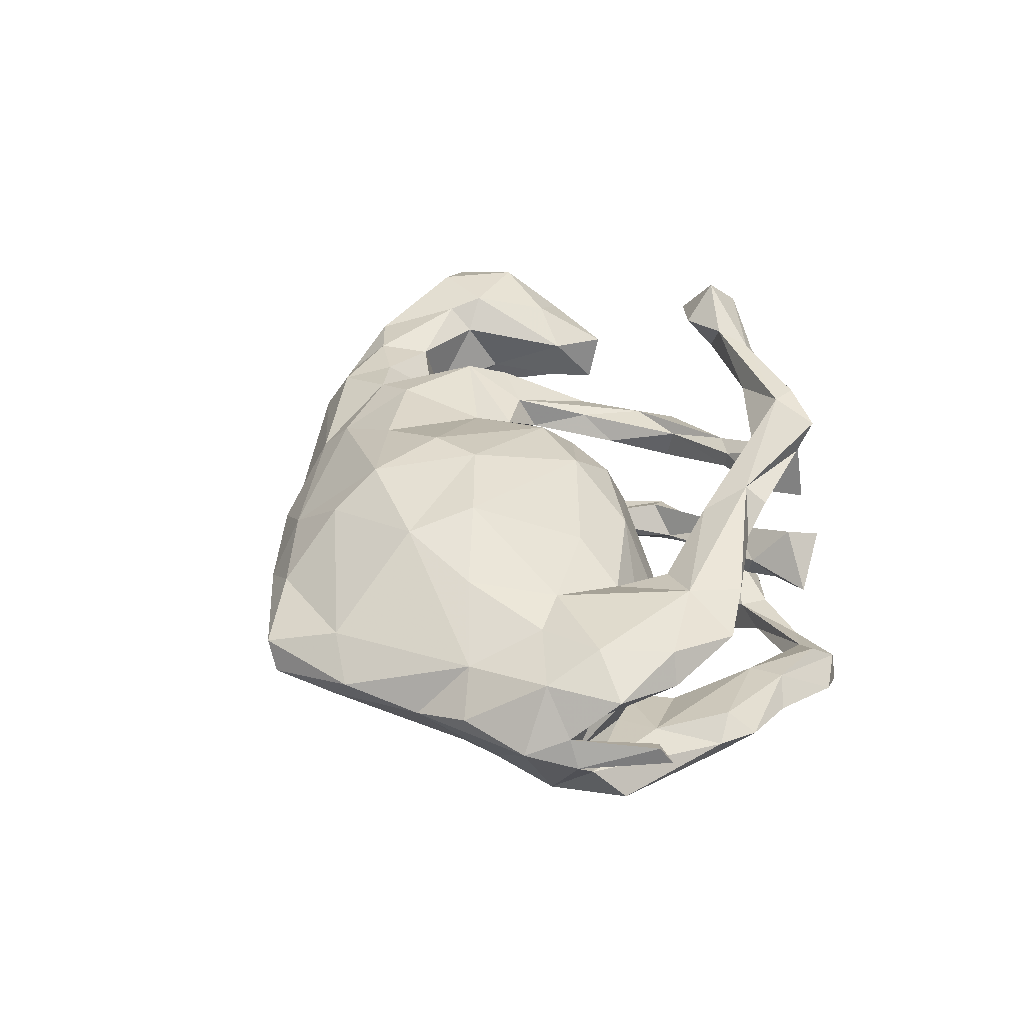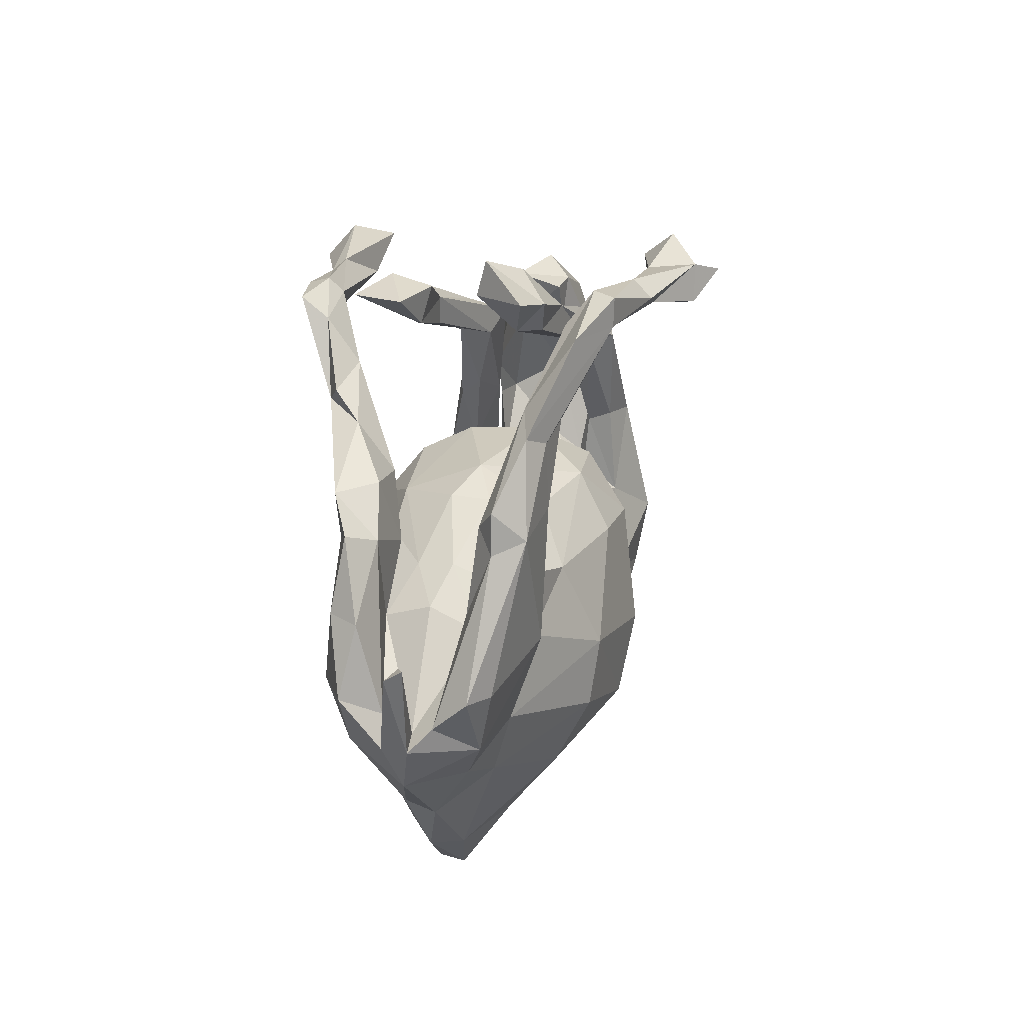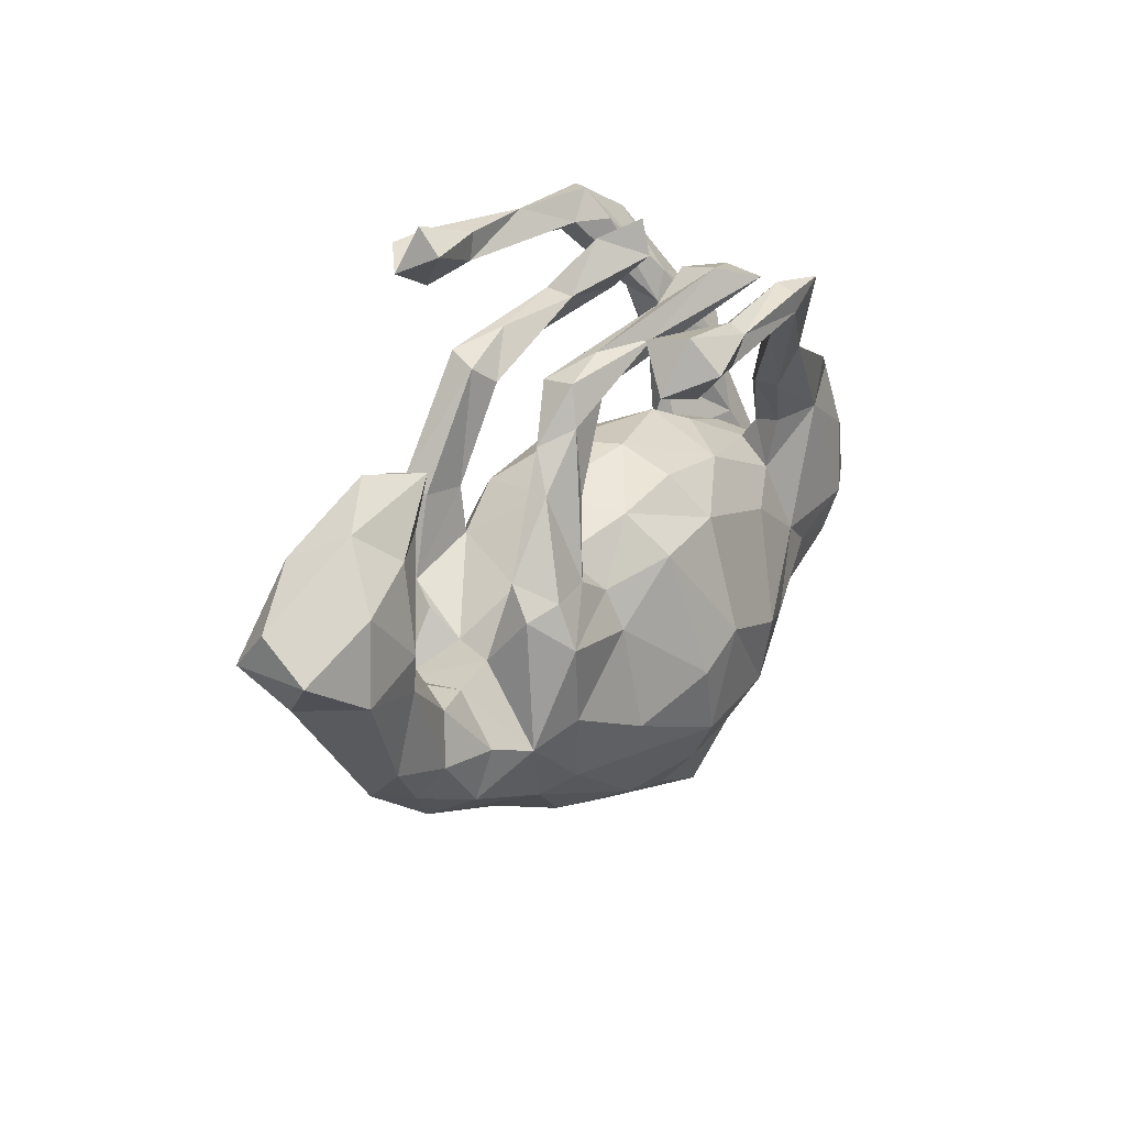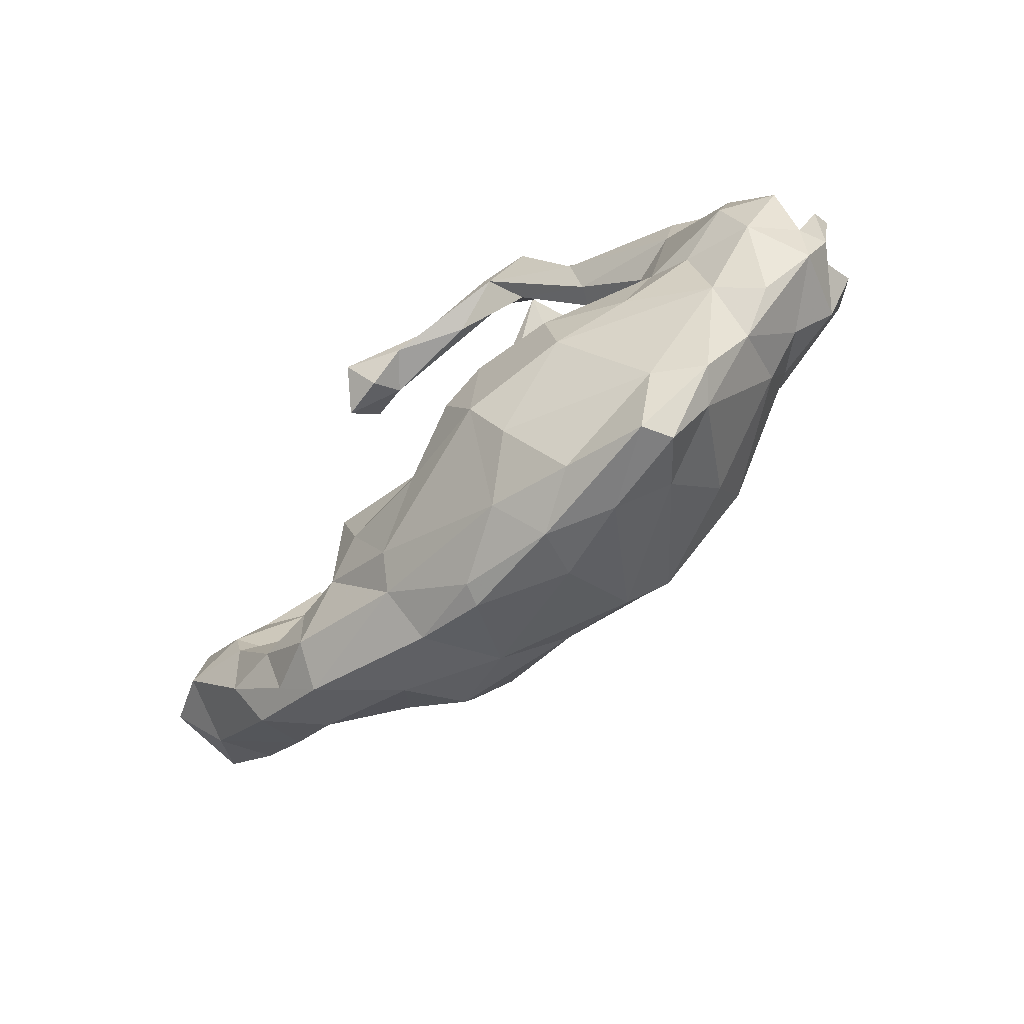
<metadata>
{"format":"obj","ext":"obj","renderer":"f3d","projection":"perspective","resolution":1024,"background":"white","views":[{"elev":36.6,"azim":73.4,"up":"+Z"},{"elev":22.0,"azim":100.3,"up":"+Y"},{"elev":23.9,"azim":-56.0,"up":"+Y"},{"elev":-76.5,"azim":40.7,"up":"+Y"}]}
</metadata>
<code>
v -0.2104 0.3861 0.3479
v -0.2225 0.44 0.3011
v -0.05701 0.4006 0.3003
v -0.1069 0.3649 0.3083
v -0.06951 0.4185 0.2793
v 0.1034 0.4239 0.2964
v 0.118 0.3884 0.2929
v 0.1097 0.4347 0.2617
v -0.1829 0.3318 0.2938
v 0.1981 0.4261 0.2846
v -0.1608 0.3732 0.2458
v 0.1065 0.4114 0.2378
v -0.2312 0.4263 0.2298
v 0.1516 0.3333 0.2316
v 0.01606 0.3671 0.2578
v -0.2622 0.3522 0.2764
v 0.2119 0.324 0.1864
v 0.01953 -0.3351 0.2174
v 0.05532 -0.1603 0.2385
v 0.2088 0.3949 0.2387
v -0.1464 -0.2711 0.1809
v 0.2653 0.2763 0.2228
v 0.1578 0.4219 0.2059
v 0.2967 0.3013 0.2047
v -0.02502 -0.2097 0.2323
v 0.0486 -0.4176 0.1653
v 0.1965 -0.203 0.2302
v -0.1706 -0.09244 0.1587
v 0.05266 0.03208 0.1849
v -0.7686 0.009492 0.1195
v -0.3028 -0.198 0.1597
v -0.3299 -0.0627 0.1728
v 0.2625 0.2004 0.1865
v 0.326 -0.2483 0.1751
v 0.2473 0.208 0.151
v 0.2019 -0.3193 0.2068
v 0.2547 -0.02587 0.1681
v -0.0711 0.007097 0.1822
v -0.248 0.01462 0.1304
v 0.1902 0.4228 0.1209
v -0.6547 -0.0121 0.1088
v -0.0298 0.3521 0.1175
v -0.7564 0.1432 0.1158
v -0.3321 0.01074 0.1429
v 0.09446 0.4437 0.1561
v 0.3274 0.2601 0.1619
v 0.3842 -0.1097 0.1586
v 0.451 -0.1564 0.1476
v 0.4434 0.1063 0.1644
v -0.5701 -0.1816 0.0974
v 0.03265 0.3399 0.1253
v 0.4659 0.1908 0.166
v -0.6626 0.04994 0.12
v 0.3583 0.09912 0.1381
v 0.5485 -0.08925 0.1678
v -0.3809 -0.2274 0.128
v -0.1165 0.2879 0.08297
v -0.6404 0.1811 0.08575
v -0.1794 -0.02571 0.1301
v 0.4204 0.1955 0.1057
v -0.468 -0.1925 0.1098
v 0.1111 0.43 0.085
v -0.1167 0.3445 0.06879
v -0.3741 -0.01401 0.1114
v -0.5525 0.1916 0.04068
v -0.2038 0.2472 0.08839
v -0.6201 0.01727 0.07253
v -0.5483 -0.09799 0.08085
v -0.189 0.3133 0.07173
v -0.4841 -0.2779 0.09042
v -0.2553 -0.3293 0.1258
v -0.2052 0.1347 0.0999
v -0.6665 -0.1557 0.08266
v -0.7051 0.2348 0.04372
v -0.2288 0.04049 0.07816
v 0.1269 0.37 0.1004
v 0.1716 0.08783 0.1207
v 0.02888 0.387 0.08853
v 0.02319 0.3396 0.09133
v 0.5397 0.1489 0.1325
v 0.5705 0.03245 0.1511
v -0.3565 0.03688 0.072
v -0.8557 0.06405 0.07371
v -0.1623 0.1759 0.05869
v -0.2744 0.007623 0.04539
v 0.3492 0.01162 0.1235
v 0.2953 -0.4751 0.09188
v -0.4609 -0.1095 0.04742
v -0.2454 0.2203 0.04267
v 0.6002 0.02843 0.1034
v -0.2769 0.157 0.08181
v -0.125 0.2805 0.03087
v 0.1008 -0.5228 0.07203
v -0.3294 -0.0031 0.05693
v -0.2884 -0.3662 0.07454
v 0.324 0.1803 0.1038
v -0.5371 0.2759 0.05199
v -0.6277 0.2916 0.003623
v 0.3817 0.08305 0.08113
v -0.3787 -0.09566 0.03824
v 0.6381 -0.0811 0.1247
v 0.0167 0.1058 0.1241
v 0.4556 -0.2848 0.1026
v 0.4657 -0.01261 0.08849
v 0.4929 0.1267 0.09233
v -0.09903 0.07577 0.1147
v -0.6511 -0.2172 0.01656
v -0.2459 0.1378 0.03702
v -0.1827 0.3082 0.01325
v -0.5769 -0.2469 0.04624
v 0.5234 -0.3126 0.04873
v 0.3839 0.04489 0.05307
v -0.8462 0.1213 -0.006713
v -0.5598 0.1812 -0.03152
v -0.5138 -0.3135 0.01726
v 0.5663 -0.1843 0.128
v 0.6009 -0.1182 0.06503
v 0.005609 0.1458 0.04072
v -0.03847 -0.4714 0.09133
v -0.7519 0.1984 -0.03687
v 0.2384 -0.5839 0.05546
v -0.5272 0.2547 -0.02902
v -0.8025 -0.01251 0.000726
v -0.583 0.2601 -0.03816
v 0.481 0.01461 0.01321
v -0.1563 -0.4726 0.01852
v 0.2476 0.1127 0.02617
v -0.6135 0.07222 -0.01949
v 0.6131 -0.2366 0.03
v 0.6741 -0.02493 0.04401
v 0.3739 -0.4797 0.04269
v -0.3302 -0.1015 -0.05015
v 0.6302 -0.164 0.06123
v -0.5677 -0.06541 -0.02512
v 0.004689 -0.532 0.0106
v -0.6504 0.004667 -0.08045
v 0.1433 0.4268 0.002319
v -0.7562 0.001726 -0.08575
v -0.2581 -0.02156 0.008076
v -0.8399 0.05802 -0.06332
v -0.6835 0.07271 -0.0917
v 0.404 0.05669 -0.008542
v 0.6457 -0.01544 0.02688
v -0.651 -0.1445 -0.07134
v 0.08505 0.4591 -0.0648
v 0.2172 0.4349 -0.0838
v -0.583 -0.1036 -0.06682
v 0.2513 0.1096 -0.03872
v 0.6809 -0.003186 0.01311
v -0.2845 -0.4173 -0.01435
v 0.6103 -0.1434 0.01614
v -0.5588 -0.2407 -0.06225
v 0.6522 -0.1562 0.01473
v -0.3849 -0.3518 -0.07826
v 0.3323 -0.4945 -0.006139
v 0.2642 -0.5771 0.007452
v 0.4498 -0.3741 0.01703
v -0.0141 -0.4933 -0.07155
v 0.1809 0.1433 -0.01017
v -0.4557 -0.1245 -0.07046
v 0.1452 0.4869 -0.01365
v -0.339 -0.05415 -0.1024
v 0.1305 0.3649 -0.06224
v -0.199 0.02057 -0.1308
v 0.2063 -0.487 -0.06732
v -0.4309 -0.2 -0.1166
v -0.02656 0.1401 -0.06847
v -0.1672 -0.4779 -0.01885
v -0.147 0.09642 -0.01444
v -0.09215 0.2842 -0.1472
v -0.1452 0.2689 -0.1041
v 0.3913 0.01708 -0.08822
v 0.0156 0.3773 -0.06622
v 0.1189 -0.5419 -0.02667
v -0.093 0.3461 -0.126
v 0.1342 0.4149 -0.1096
v 0.5076 0.1679 -0.07131
v 0.1139 0.3645 -0.1026
v -0.2021 0.1002 -0.1384
v 0.4773 -0.02492 -0.06412
v 0.5279 0.02615 -0.05455
v 0.6309 -0.1229 -0.02051
v 0.581 -0.1777 -0.08552
v 0.5521 0.1385 -0.09845
v 0.02467 0.3818 -0.1213
v -0.3774 -0.1433 -0.1805
v 0.4346 -0.2893 -0.08027
v 0.4001 0.1085 -0.1159
v 0.646 -0.069 -0.07764
v 0.199 0.08722 -0.1184
v -0.216 -0.3815 -0.1352
v 0.2518 -0.362 -0.154
v -0.276 0.106 -0.1516
v 0.3622 0.2716 -0.1159
v -0.1753 0.3209 -0.1694
v -0.314 -0.02617 -0.1473
v -0.1942 0.1172 -0.1782
v 0.5437 0.2049 -0.09756
v -0.1808 0.297 -0.1276
v 0.3815 0.03935 -0.131
v 0.5132 -0.2568 -0.05251
v 0.05847 0.09368 -0.1619
v -0.1879 -0.02743 -0.1906
v 0.392 0.3203 -0.1212
v 0.4557 -0.1819 -0.111
v -0.1429 0.2807 -0.1874
v 0.5991 -0.07518 -0.1071
v -0.2804 0.1267 -0.1924
v 0.3478 0.2938 -0.1725
v 0.5202 0.1537 -0.1476
v -0.4186 -0.2704 -0.1261
v 0.008513 -0.3714 -0.202
v -0.3295 -0.3098 -0.1716
v -0.2495 0.1121 -0.2023
v 0.3909 -0.06392 -0.1351
v 0.4116 0.1684 -0.1634
v 0.4208 0.2779 -0.1608
v 0.4305 -0.04903 -0.1559
v 0.4602 0.2959 -0.1362
v -0.1568 -0.0206 -0.1775
v -0.09809 0.07416 -0.1546
v -0.351 -0.154 -0.2153
v 0.2884 0.4302 -0.1692
v 0.2628 0.003168 -0.1637
v 0.07436 -0.3093 -0.2381
v 0.08751 0.00476 -0.2154
v 0.2346 0.4136 -0.236
v 0.2328 0.4307 -0.2048
v -0.1154 -0.3119 -0.1999
v -0.2678 -0.1999 -0.2232
v -0.1314 -0.1651 -0.2079
v 0.3712 0.4301 -0.1965
v -0.2732 -0.08752 -0.2433
v 0.2722 0.4829 -0.211
v -0.03195 -0.005046 -0.2285
v 0.1418 0.4676 -0.2571
v -0.1061 0.4431 -0.245
v 0.07792 0.4118 -0.2824
v 0.01858 0.454 -0.2664
v 0.2595 -0.2452 -0.2118
v 0.01495 -0.1907 -0.2579
v 0.2973 0.4327 -0.2452
v 0.01451 0.4045 -0.2704
v 0.2325 -0.1414 -0.2243
v -0.1143 0.4031 -0.3311
v 0.1487 0.4387 -0.2872
v 0.2969 0.4794 -0.2466
v -0.01428 0.4543 -0.3415
v -0.09264 0.4851 -0.2949
v -0.002264 0.3932 -0.3426
v -0.0584 0.4363 -0.3773
v -0.0578 0.3733 -0.3073
f 236 234 247
f 227 228 238
f 228 243 238
f 165 212 225
f 249 239 248
f 237 249 245
f 246 236 247
f 243 228 236
f 239 236 248
f 236 246 248
f 243 236 239
f 246 238 248
f 238 243 250
f 243 252 250
f 242 227 246
f 247 242 246
f 227 238 246
f 226 244 241
f 229 231 241
f 240 225 244
f 244 225 241
f 212 241 225
f 212 229 241
f 249 248 245
f 251 245 248
f 248 238 250
f 248 250 251
f 252 245 251
f 250 252 251
f 42 63 69
f 42 45 63
f 45 40 62
f 23 40 45
f 36 18 26
f 19 36 27
f 18 25 21
f 18 19 25
f 19 18 36
f 25 38 28
f 19 27 29
f 38 19 29
f 25 19 38
f 35 14 17
f 33 14 35
f 22 7 33
f 7 14 33
f 17 20 24
f 22 24 20
f 132 164 196
f 14 12 17
f 11 16 13
f 23 45 42
f 177 181 184
f 15 12 14
f 7 15 14
f 12 8 20
f 33 35 54
f 52 60 46
f 46 22 52
f 30 73 41
f 53 30 41
f 44 39 91
f 66 39 72
f 46 60 96
f 35 17 96
f 17 46 96
f 24 22 46
f 30 83 123
f 30 53 43
f 53 67 65
f 53 41 67
f 39 66 91
f 17 24 46
f 83 30 43
f 43 53 58
f 58 53 65
f 51 42 57
f 76 23 51
f 40 23 76
f 43 74 83
f 43 58 74
f 23 42 51
f 49 47 55
f 70 61 50
f 207 218 210
f 197 203 214
f 208 214 233
f 214 203 233
f 202 224 226
f 235 202 226
f 221 202 235
f 235 226 241
f 220 221 235
f 231 220 235
f 203 220 231
f 186 208 222
f 222 208 233
f 218 188 216
f 200 188 218
f 216 210 218
f 231 235 241
f 203 231 233
f 231 230 233
f 230 222 233
f 224 215 244
f 226 224 244
f 213 222 230
f 205 215 218
f 215 205 244
f 244 205 240
f 229 230 231
f 229 213 230
f 229 191 213
f 205 187 240
f 191 229 212
f 187 192 240
f 240 192 225
f 192 165 225
f 56 61 70
f 29 27 37
f 27 47 37
f 37 47 86
f 49 54 86
f 47 49 86
f 49 55 81
f 31 32 56
f 32 31 28
f 29 37 77
f 37 86 77
f 49 81 80
f 50 61 68
f 56 32 64
f 32 44 64
f 44 32 39
f 75 59 85
f 39 59 75
f 32 59 39
f 59 32 28
f 28 38 59
f 38 29 106
f 29 102 106
f 102 29 77
f 33 54 49
f 22 33 49
f 22 49 52
f 49 80 52
f 41 50 68
f 41 73 50
f 72 39 75
f 59 38 106
f 21 25 28
f 10 7 22
f 10 22 20
f 16 11 9
f 4 11 15
f 4 9 11
f 11 12 15
f 11 5 12
f 5 8 12
f 7 4 15
f 3 8 5
f 3 4 7
f 8 3 6
f 6 3 7
f 6 7 10
f 6 10 8
f 8 10 20
f 13 5 11
f 2 5 13
f 3 5 2
f 1 16 9
f 1 9 4
f 1 4 3
f 1 2 16
f 1 3 2
f 16 2 13
f 189 183 207
f 189 182 183
f 211 186 222
f 211 222 213
f 215 200 218
f 224 200 215
f 50 73 110
f 105 80 90
f 99 105 104
f 86 99 112
f 77 86 112
f 61 56 88
f 110 73 107
f 80 81 90
f 99 104 112
f 70 50 110
f 70 110 115
f 81 101 90
f 81 55 101
f 56 70 95
f 56 95 71
f 95 70 115
f 55 116 101
f 90 101 117
f 55 48 116
f 48 103 116
f 48 34 103
f 71 95 119
f 126 119 95
f 116 103 111
f 26 18 119
f 103 36 87
f 87 26 93
f 26 119 93
f 224 172 200
f 142 180 172
f 210 189 207
f 184 182 189
f 211 166 186
f 190 172 224
f 172 188 200
f 172 181 188
f 180 181 172
f 184 189 210
f 162 196 186
f 202 190 224
f 190 148 172
f 181 194 188
f 177 194 181
f 184 210 198
f 198 177 184
f 186 196 208
f 193 196 179
f 197 179 203
f 203 164 220
f 179 164 203
f 196 164 179
f 164 221 220
f 221 167 202
f 167 159 202
f 202 159 190
f 188 209 216
f 194 209 188
f 196 193 208
f 198 210 219
f 154 211 213
f 166 162 186
f 164 169 221
f 159 127 148
f 148 127 142
f 128 147 136
f 147 128 134
f 128 67 134
f 118 167 169
f 118 159 167
f 138 123 140
f 141 114 136
f 128 136 114
f 114 65 128
f 108 109 92
f 113 120 140
f 140 120 141
f 124 114 141
f 120 124 141
f 122 114 124
f 65 114 122
f 137 173 163
f 173 137 145
f 137 146 161
f 120 98 124
f 137 161 145
f 54 99 86
f 106 118 169
f 83 113 140
f 141 136 138
f 136 144 138
f 147 144 136
f 169 167 221
f 66 57 42
f 66 72 57
f 44 91 82
f 54 35 99
f 59 106 85
f 79 57 92
f 79 92 78
f 78 92 109
f 57 84 92
f 66 69 89
f 108 89 109
f 123 83 140
f 92 84 108
f 57 72 84
f 91 66 89
f 82 91 89
f 82 89 108
f 65 67 128
f 106 102 118
f 84 72 75
f 84 75 108
f 64 44 82
f 94 82 108
f 73 30 123
f 99 35 96
f 102 77 118
f 75 94 108
f 85 106 169
f 85 169 139
f 75 85 94
f 82 94 100
f 100 94 85
f 67 41 68
f 67 68 134
f 68 88 134
f 107 73 123
f 60 52 105
f 52 80 105
f 96 60 99
f 60 105 99
f 159 77 127
f 64 82 100
f 68 61 88
f 163 173 170
f 173 171 170
f 199 171 175
f 173 175 171
f 178 163 170
f 163 178 176
f 185 145 176
f 173 145 185
f 176 161 146
f 145 161 176
f 121 174 156
f 121 135 174
f 121 156 131
f 87 121 131
f 93 119 135
f 93 135 121
f 87 93 121
f 103 87 131
f 135 126 168
f 103 131 157
f 103 157 111
f 126 150 168
f 119 126 135
f 144 123 138
f 138 140 141
f 146 137 163
f 217 219 210
f 204 198 219
f 177 198 204
f 194 177 204
f 193 199 208
f 193 179 199
f 179 171 199
f 170 179 197
f 208 195 206
f 208 199 195
f 170 197 206
f 170 171 179
f 194 204 223
f 195 199 175
f 195 185 206
f 206 185 170
f 175 185 195
f 185 178 170
f 178 185 176
f 163 176 146
f 131 156 155
f 156 174 165
f 155 165 192
f 155 156 165
f 131 155 157
f 135 158 174
f 187 157 155
f 129 111 157
f 157 187 201
f 201 183 129
f 129 157 201
f 173 185 175
f 135 168 158
f 150 154 191
f 168 150 191
f 153 183 182
f 153 129 183
f 180 182 181
f 151 182 180
f 66 42 69
f 51 57 79
f 21 28 31
f 21 31 71
f 71 31 56
f 55 47 48
f 47 34 48
f 27 34 47
f 34 27 36
f 21 71 18
f 18 71 119
f 34 36 103
f 36 26 87
f 97 122 124
f 98 74 97
f 98 97 124
f 58 97 74
f 120 74 98
f 76 62 40
f 78 45 62
f 78 62 76
f 79 78 76
f 63 45 78
f 63 78 109
f 69 63 109
f 89 69 109
f 97 65 122
f 58 65 97
f 83 74 113
f 113 74 120
f 76 51 79
f 151 149 153
f 154 152 211
f 125 151 180
f 181 182 184
f 151 143 149
f 152 166 211
f 115 152 154
f 125 180 142
f 147 160 166
f 152 147 166
f 152 144 147
f 148 142 172
f 160 132 166
f 17 12 20
f 166 132 162
f 139 164 132
f 162 132 196
f 139 169 164
f 159 148 190
f 107 144 152
f 210 216 217
f 217 216 209
f 206 197 214
f 209 194 228
f 217 209 242
f 219 217 242
f 209 228 227
f 194 223 228
f 209 227 242
f 223 204 234
f 232 219 242
f 204 219 232
f 223 234 228
f 232 242 247
f 234 232 247
f 237 252 243
f 252 237 245
f 239 237 243
f 228 234 236
f 237 239 249
f 174 158 212
f 174 212 165
f 158 168 191
f 158 191 212
f 205 201 187
f 154 213 191
f 183 205 218
f 183 201 205
f 207 183 218
f 208 206 214
f 187 155 192
f 133 116 129
f 116 111 129
f 126 95 150
f 117 133 151
f 101 133 117
f 110 107 115
f 105 90 117
f 118 77 159
f 88 160 134
f 77 112 127
f 85 139 100
f 132 100 139
f 160 100 132
f 88 100 160
f 134 160 147
f 144 107 123
f 143 130 149
f 112 125 142
f 127 112 142
f 112 104 125
f 115 107 152
f 130 143 133
f 105 117 104
f 104 151 125
f 130 133 153
f 130 153 149
f 151 133 143
f 104 117 151
f 95 115 150
f 115 154 150
f 101 116 133
f 151 153 182
f 153 133 129
f 234 204 232
f 56 64 100
f 88 56 100

</code>
